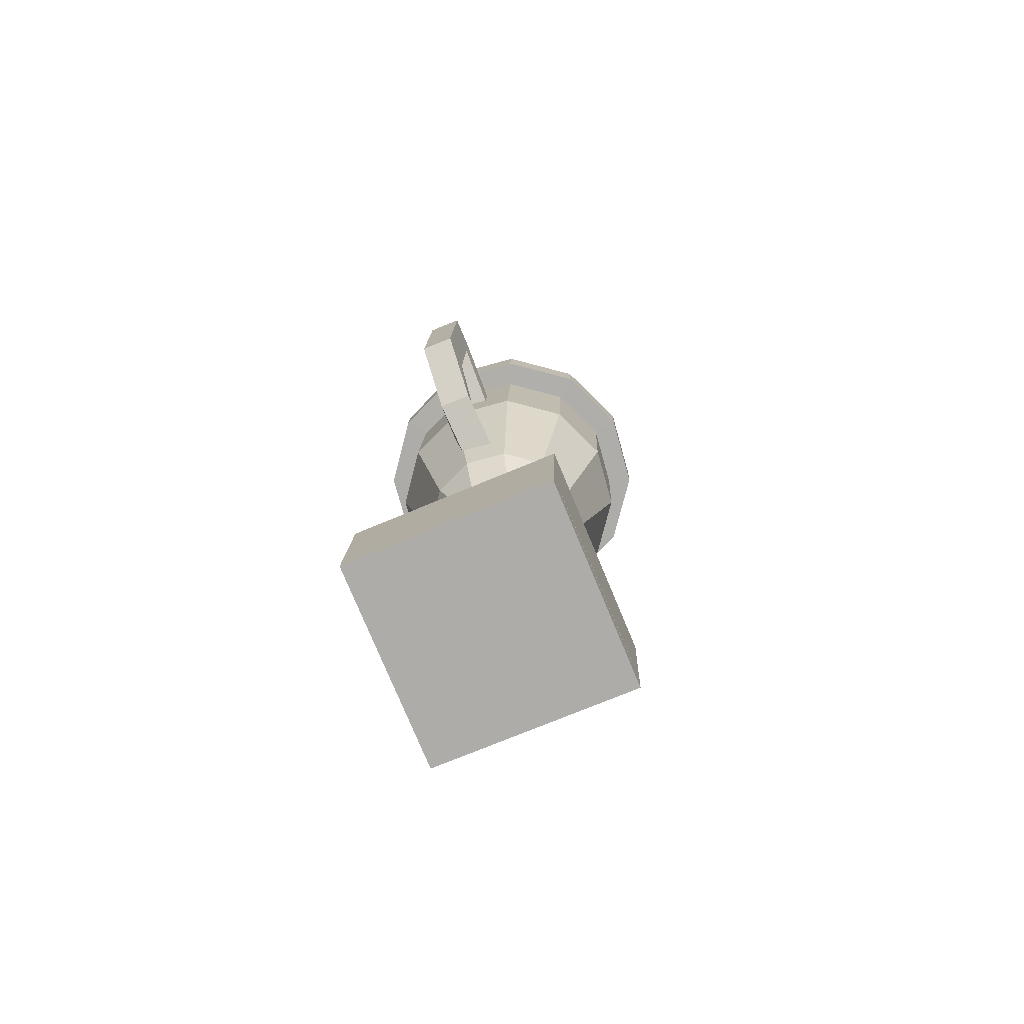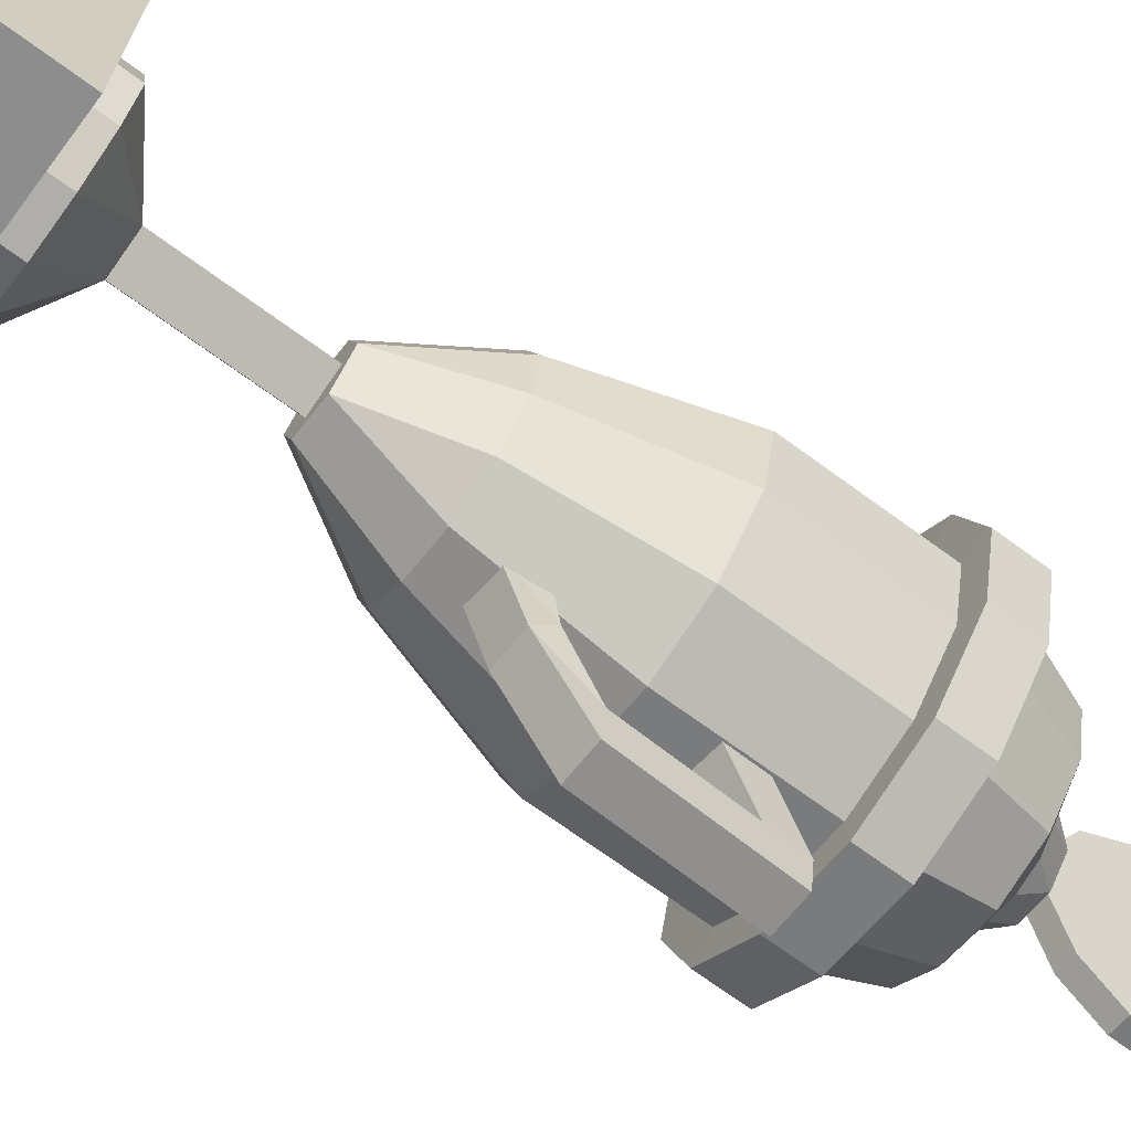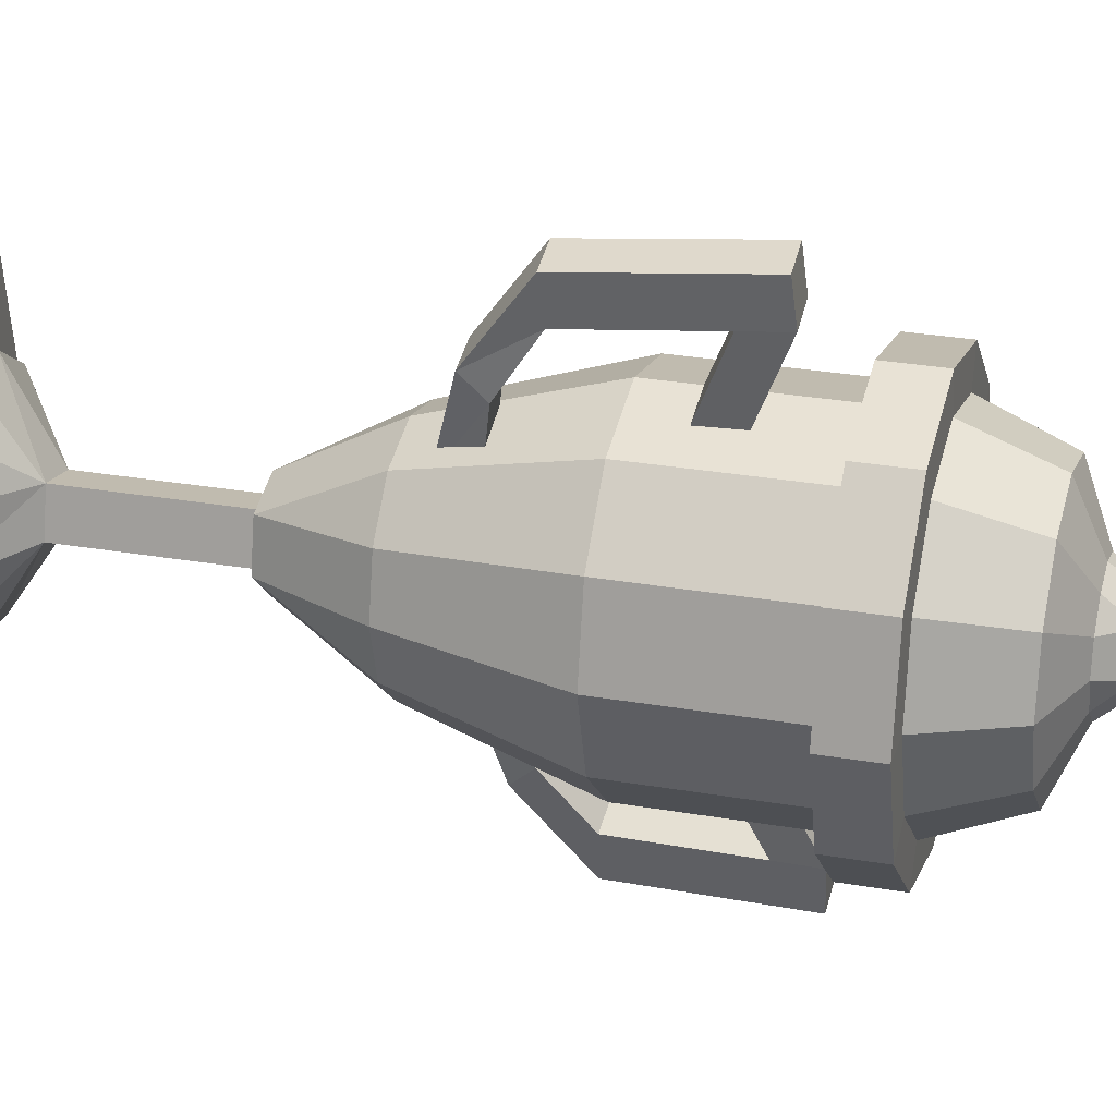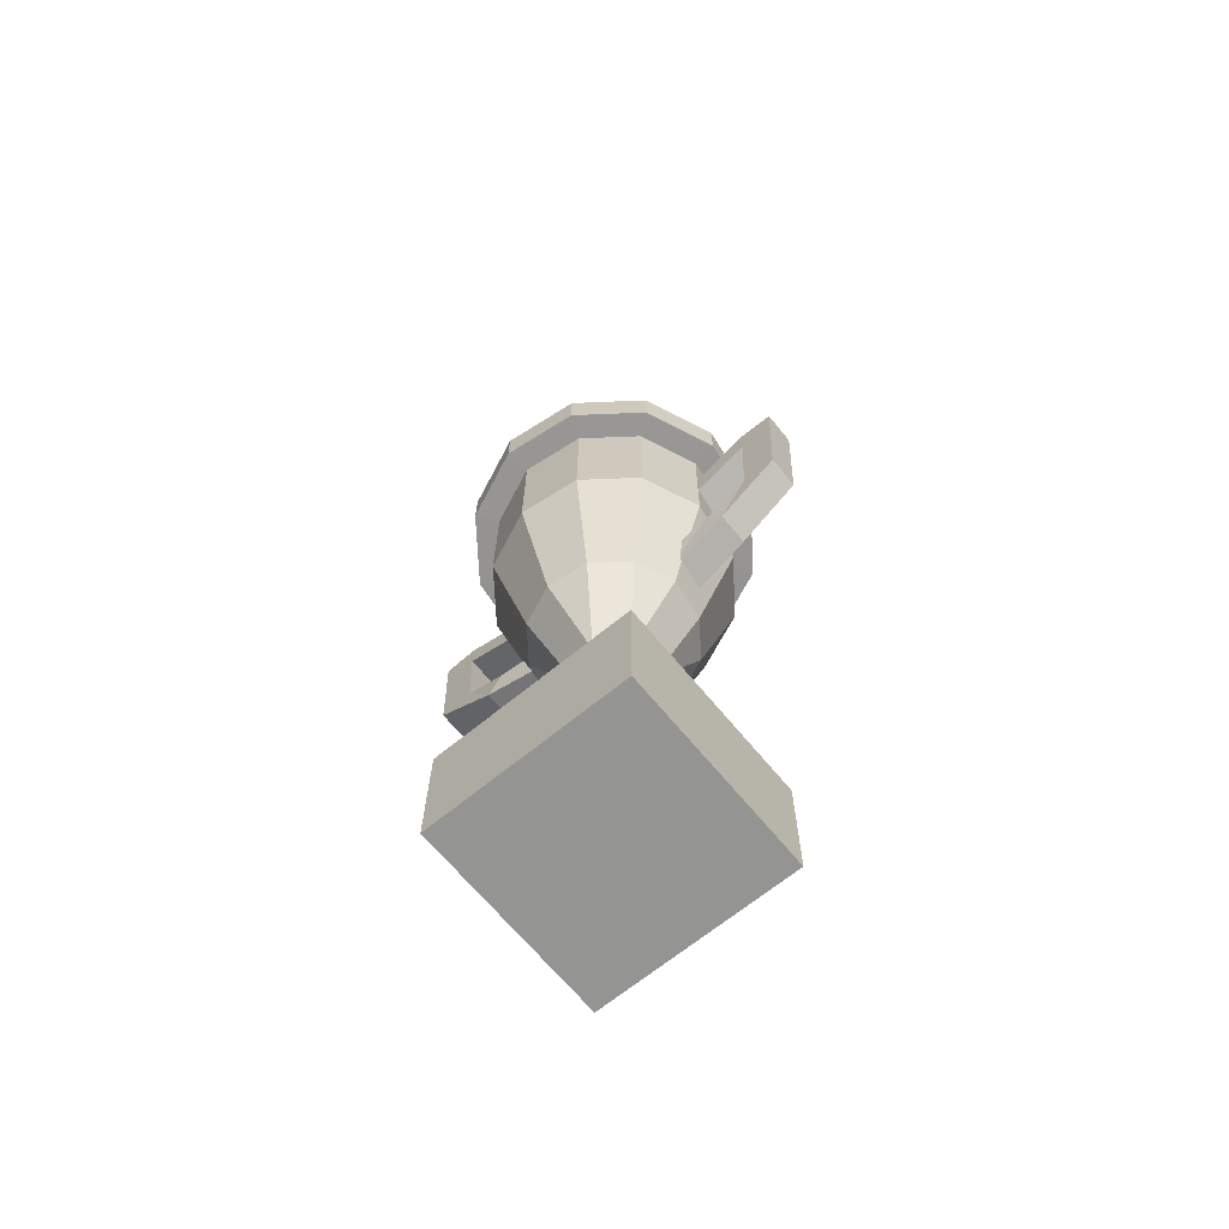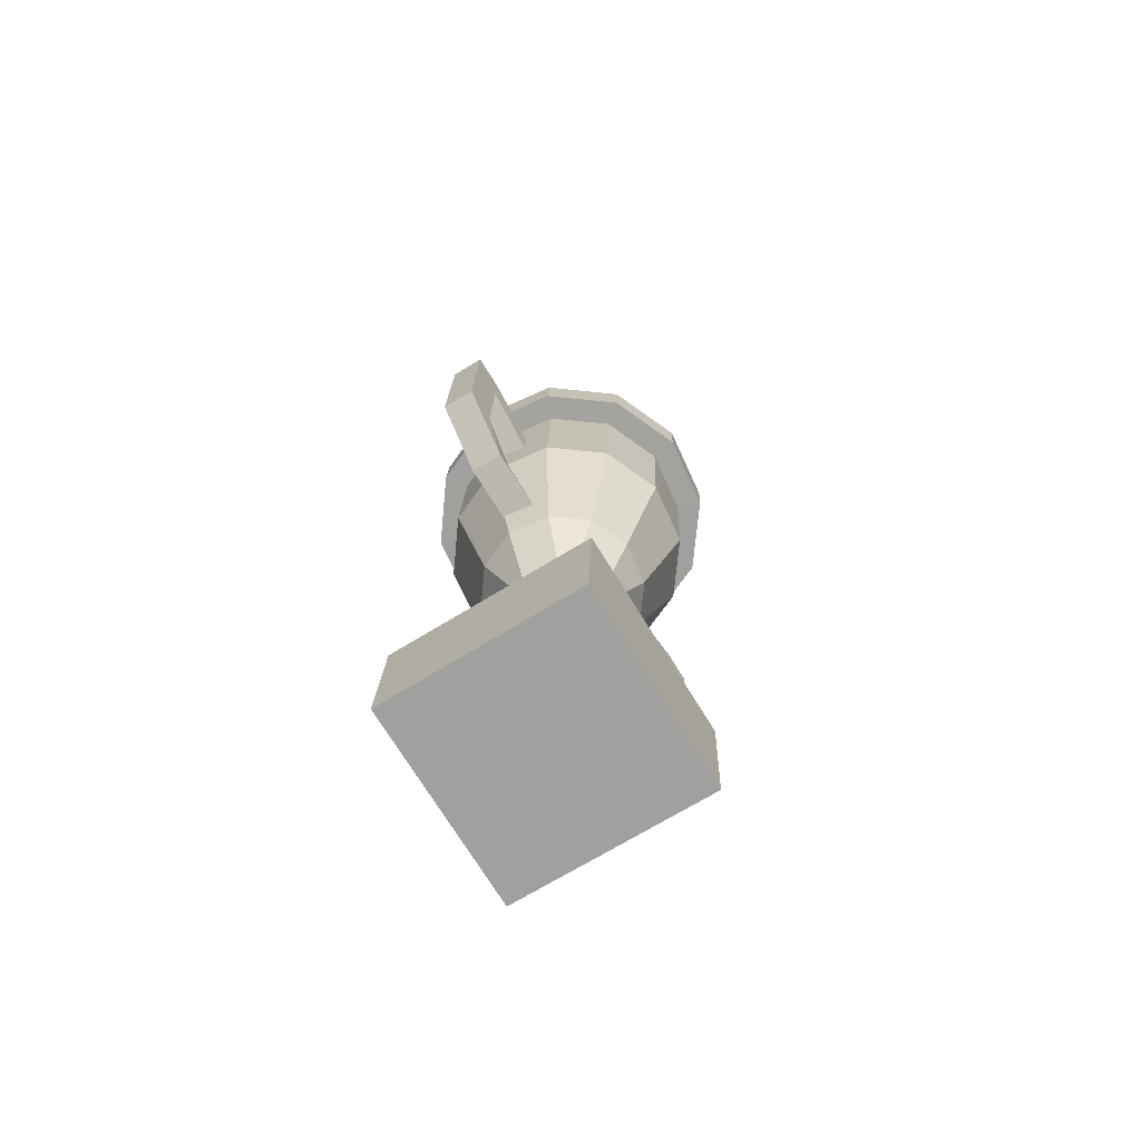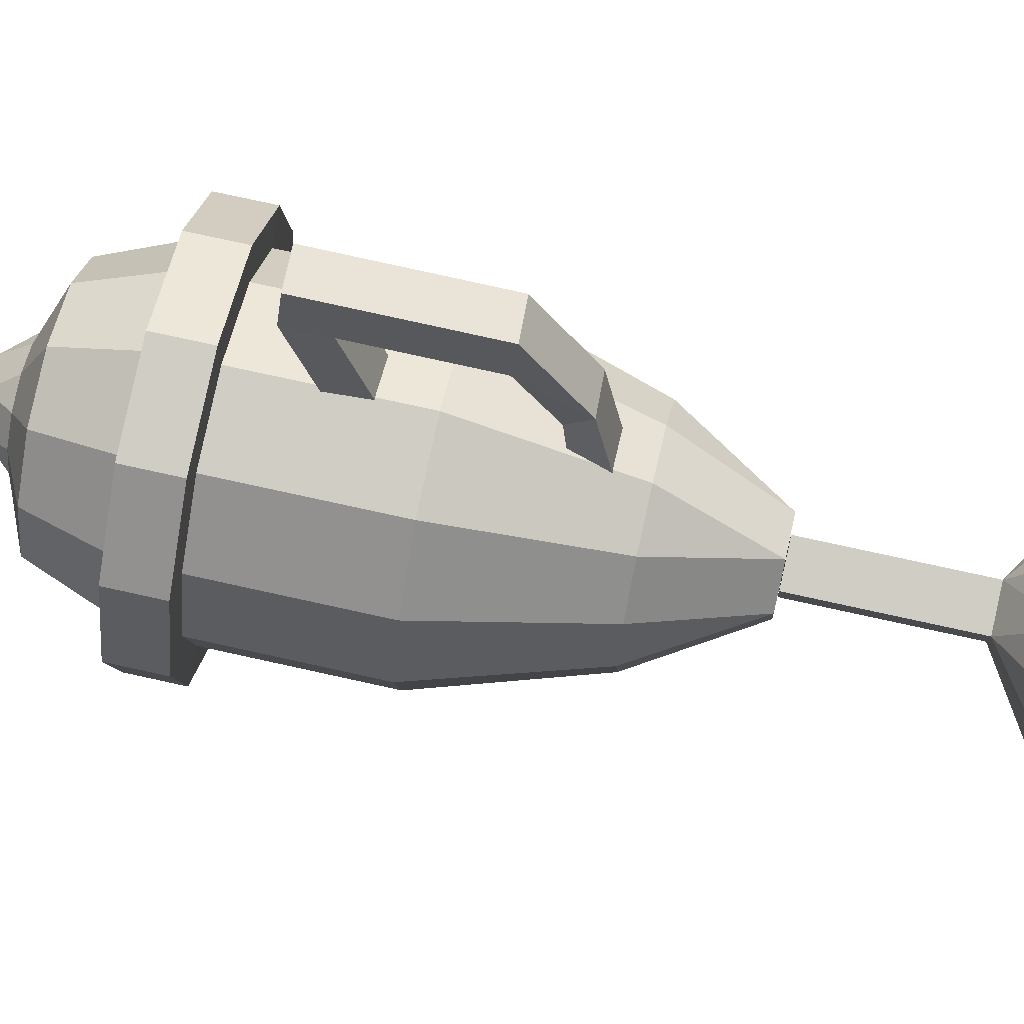
<metadata>
{"format":"obj","ext":"obj","renderer":"f3d","projection":"perspective","resolution":1024,"background":"white","views":[{"elev":-76.8,"azim":-150.8,"up":"+Y"},{"elev":-71.0,"azim":54.8,"up":"+Z"},{"elev":31.7,"azim":106.3,"up":"+Z"},{"elev":-65.4,"azim":136.0,"up":"+Y"},{"elev":-71.9,"azim":-141.8,"up":"+Y"},{"elev":66.6,"azim":-76.1,"up":"+Z"}]}
</metadata>
<code>
v 0.01252 -0.1517 0.03647
v 0.03177 -0.1512 0.02887
v 0.03198 -0.1608 0.02869
v 0.01273 -0.1613 0.03628
v 0.04464 -0.1506 0.01266
v 0.04485 -0.1602 0.01248
v 0.04768 -0.1501 -0.007817
v 0.04789 -0.1597 -0.008
v 0.04008 -0.1499 -0.02707
v 0.04029 -0.1595 -0.02726
v 0.02386 -0.15 -0.03995
v 0.02407 -0.1596 -0.04013
v 0.003386 -0.1504 -0.043
v 0.003597 -0.16 -0.04318
v -0.01587 -0.151 -0.0354
v -0.01566 -0.1606 -0.03558
v -0.02874 -0.1516 -0.01919
v -0.02853 -0.1612 -0.01937
v -0.03178 -0.152 0.001285
v -0.03156 -0.1616 0.001102
v -0.02417 -0.1522 0.02054
v -0.02396 -0.1618 0.02036
v -0.007956 -0.1521 0.03342
v -0.007745 -0.1617 0.03324
v -0.002586 -0.1318 0.002627
v 0.002 -0.1314 -0.013
v 0.01763 -0.1311 -0.00841
v 0.01305 -0.1315 0.00722
v 0.0006762 -0.071 -0.01185
v -0.00391 -0.0714 0.003778
v 0.01631 -0.07075 -0.007259
v 0.01172 -0.07114 0.008371
v 0.03947 -0.03056 0.01985
v 0.02449 -0.03116 0.03413
v 0.03208 0.02829 0.05156
v 0.05401 0.02917 0.03065
v 0.0453 -0.03006 -1.436e-05
v 0.04041 -0.02978 -0.02013
v 0.02264 -0.07042 -0.005722
v 0.02613 -0.02981 -0.03512
v 0.01096 -0.07044 -0.01797
v 0.006262 -0.03013 -0.04096
v -0.01385 -0.03067 -0.03608
v -0.005488 -0.07088 -0.01399
v -0.02883 -0.03127 -0.0218
v -0.03466 -0.03177 -0.001936
v -0.01025 -0.07129 0.00225
v -0.02978 -0.03205 0.01818
v -0.01549 -0.03202 0.03317
v 0.001428 -0.07127 0.0145
v 0.004374 -0.0317 0.03901
v 0.01787 -0.07083 0.01052
v 0.002629 0.02751 0.0587
v -0.02645 0.02703 0.05015
v -0.04737 0.02699 0.02821
v -0.05452 0.0274 -0.001247
v -0.04599 0.02814 -0.03033
v -0.02406 0.02902 -0.05124
v 0.005394 0.0298 -0.05838
v 0.03448 0.03027 -0.04983
v 0.05539 0.03031 -0.02789
v 0.06255 0.02991 0.001567
v 0.03075 0.08909 0.05272
v 0.05268 0.08997 0.03181
v 0.001297 0.0883 0.05986
v -0.02778 0.08783 0.05131
v -0.0487 0.08779 0.02937
v -0.05585 0.08819 -8.72e-05
v -0.04732 0.08894 -0.02917
v -0.02539 0.08981 -0.05008
v 0.004061 0.0906 -0.05722
v 0.03314 0.09107 -0.04867
v 0.05406 0.09111 -0.02673
v 0.06121 0.09071 0.002727
v 0.03664 0.08926 0.06352
v 0.06317 0.09032 0.03821
v 0.001001 0.08831 0.07215
v -0.03419 0.08774 0.06181
v -0.0595 0.08769 0.03526
v -0.06815 0.08818 -0.000378
v -0.05783 0.08907 -0.03556
v -0.03129 0.09014 -0.06087
v 0.004346 0.09109 -0.0695
v 0.03953 0.09166 -0.05916
v 0.06485 0.09171 -0.03262
v 0.0735 0.09122 0.003027
v 0.0362 0.109 0.06389
v 0.06274 0.1101 0.03859
v 0.000567 0.1081 0.07253
v -0.03462 0.1075 0.06219
v -0.05993 0.1075 0.03564
v -0.06859 0.1079 -2.146e-06
v -0.05826 0.1088 -0.03519
v -0.03172 0.1099 -0.06049
v 0.003912 0.1108 -0.06913
v 0.0391 0.1114 -0.05879
v 0.06441 0.1115 -0.03224
v 0.07307 0.111 0.003403
v 0.02975 0.1093 0.05208
v 0.05124 0.1102 0.03158
v 0.0008799 0.1086 0.05908
v -0.02762 0.1081 0.0507
v -0.04813 0.1081 0.0292
v -0.05513 0.1084 0.0003254
v -0.04677 0.1092 -0.02818
v -0.02528 0.11 -0.04867
v 0.00359 0.1108 -0.05567
v 0.03209 0.1113 -0.04729
v 0.0526 0.1113 -0.02579
v 0.0596 0.1109 0.003083
v 0.02341 0.1396 0.04227
v 0.04048 0.1402 0.026
v 0.0004971 0.139 0.04782
v -0.02213 0.1386 0.04118
v -0.03841 0.1386 0.0241
v -0.04397 0.1389 0.001184
v -0.03733 0.1394 -0.02144
v -0.02027 0.1401 -0.03771
v 0.002648 0.1407 -0.04327
v 0.02528 0.1411 -0.03662
v 0.04155 0.1411 -0.01955
v 0.04712 0.1408 0.003373
v 0.0118 0.1499 0.0216
v 0.01996 0.1502 0.01382
v 0.0008347 0.1496 0.02426
v -0.009988 0.1494 0.02108
v -0.01777 0.1494 0.01291
v -0.02043 0.1496 0.001949
v -0.01726 0.1498 -0.008874
v -0.009097 0.1502 -0.01666
v 0.001864 0.1505 -0.01931
v 0.01269 0.1506 -0.01613
v 0.02047 0.1506 -0.007967
v 0.02313 0.1505 0.002996
v 0.01066 0.1603 0.01266
v -0.002763 0.1599 0.01592
v -0.01229 0.1599 0.005919
v -0.008406 0.1602 -0.007331
v 0.005013 0.1606 -0.01058
v 0.01454 0.1606 -0.0005869
v 0.06485 -0.2205 0.03938
v -0.03447 -0.2229 0.05076
v -0.03579 -0.1627 0.05191
v 0.06353 -0.1603 0.04053
v 0.05344 -0.2188 -0.05995
v 0.05212 -0.1587 -0.0588
v -0.04721 -0.1611 -0.04743
v -0.04589 -0.2212 -0.04857
v 0.0009067 0.0663 -0.08467
v 0.004694 0.05106 -0.05283
v 0.004017 0.06674 -0.05302
v 0.0002334 0.08188 -0.08486
v -0.01466 0.06565 -0.0828
v -0.01534 0.08123 -0.08299
v -0.01155 0.06609 -0.05116
v -0.01088 0.05041 -0.05097
v -0.001714 0.08159 -0.1012
v -0.001041 0.06601 -0.1011
v -0.01728 0.08094 -0.09938
v -0.01661 0.06536 -0.09919
v 0.002952 0.01897 -0.08408
v -0.01262 0.01832 -0.08222
v 0.001004 0.01869 -0.1005
v -0.01457 0.01804 -0.09861
v 0.007484 0.002589 -0.06253
v -0.008085 0.001939 -0.06067
v 0.005536 -0.005543 -0.07107
v -0.01003 -0.006193 -0.06921
v 0.009291 -0.001494 -0.04374
v -0.006279 -0.002144 -0.04187
v 0.007343 -0.01747 -0.03659
v -0.008227 -0.01812 -0.03472
v 0.01872 0.07247 0.08668
v 0.01567 0.06002 0.05362
v 0.01659 0.04444 0.05196
v 0.01964 0.05699 0.08503
v 0.001011 0.04336 0.0535
v 8.881e-05 0.05894 0.05516
v 0.00314 0.07139 0.08822
v 0.004057 0.0559 0.08657
v 0.02136 0.05535 0.1014
v 0.02045 0.07083 0.103
v 0.004868 0.06975 0.1046
v 0.005784 0.05426 0.1029
v 0.00684 0.008879 0.08155
v 0.02242 0.009965 0.08001
v 0.02415 0.008325 0.09635
v 0.008568 0.007239 0.09789
v 0.006814 -0.005584 0.05822
v 0.02239 -0.004498 0.05668
v 0.02254 -0.01334 0.06472
v 0.00696 -0.01443 0.06626
v 0.004503 -0.008114 0.03921
v 0.02008 -0.007028 0.03767
v 0.01691 -0.02246 0.02979
v 0.001334 -0.02355 0.03133
v -0.01616 -0.1706 -0.0421
v -0.04602 -0.1713 -0.03868
v -0.04515 -0.2113 -0.03944
v -0.01528 -0.2106 -0.04286
v -0.006926 -0.1719 0.03823
v -0.00605 -0.2119 0.03747
v -0.03591 -0.2126 0.04089
v -0.03679 -0.1726 0.04165
v -0.01221 0.2096 -0.03318
v -0.01175 0.1889 -0.03358
v -0.003141 0.1892 -0.03566
v -0.003594 0.2099 -0.03527
v -0.008917 0.1709 -0.02386
v -0.0003055 0.1711 -0.02595
v -0.004461 0.1603 -0.006632
v 0.004151 0.1605 -0.008719
v 0.0004234 0.16 0.01349
v 0.009035 0.1602 0.0114
v 0.004426 0.1701 0.03111
v 0.01304 0.1704 0.02902
v 0.006475 0.1879 0.04151
v 0.01509 0.1881 0.03942
v 0.006022 0.2086 0.0419
v 0.01463 0.2088 0.03982
v 0.003187 0.2267 0.03219
v 0.0118 0.2269 0.0301
v -0.00127 0.2373 0.01496
v 0.007342 0.2375 0.01287
v -0.006154 0.2375 -0.00516
v 0.002458 0.2378 -0.007247
v -0.01016 0.2274 -0.02278
v -0.001545 0.2277 -0.02487
v -0.009871 0.2069 -0.02385
v -0.008334 0.2203 -0.01604
v -0.005332 0.2278 -0.002829
v -0.001669 0.2276 0.01226
v 0.001674 0.2197 0.02518
v 0.0038 0.2062 0.03247
v 0.00414 0.1906 0.03217
v 0.002603 0.1773 0.02437
v -0.0003986 0.1697 0.01116
v -0.004062 0.1699 -0.003933
v -0.007404 0.1779 -0.01685
v -0.00953 0.1914 -0.02414
o group1526004427
g mesh1526004427
f 4 3 2 1
f 3 6 5 2
f 6 8 7 5
f 8 10 9 7
f 10 12 11 9
f 12 14 13 11
f 14 16 15 13
f 16 18 17 15
f 18 20 19 17
f 20 22 21 19
f 22 24 23 21
f 24 4 1 23
f 25 21 23
f 24 22 20 18 16 14 12 10 8 6 3 4
f 25 19 21
f 26 17 19
f 26 15 17
f 26 13 15
f 27 11 13
f 27 9 11
f 27 7 9
f 28 5 7
f 28 2 5
f 28 1 2
f 28 23 1
f 30 29 26 25
f 19 25 26
f 28 25 23
f 13 26 27
f 7 27 28
f 29 31 27 26
f 31 32 28 27
f 32 30 25 28
f 32 31 29 30
o group2003853270
g mesh2003853270
f 36 35 34 33
f 39 38 37
f 39 41 40 38
f 41 42 40
f 41 44 43 42
f 44 45 43
f 44 47 46 45
f 47 48 46
f 47 50 49 48
f 50 51 49
f 50 52 34 51
f 52 33 34
f 52 39 37 33
f 52 50 47 44 41 39
f 35 53 51 34
f 53 54 49 51
f 54 55 48 49
f 55 56 46 48
f 56 57 45 46
f 57 58 43 45
f 58 59 42 43
f 59 60 40 42
f 60 61 38 40
f 61 62 37 38
f 62 36 33 37
f 64 63 35 36
f 63 65 53 35
f 65 66 54 53
f 66 67 55 54
f 67 68 56 55
f 68 69 57 56
f 69 70 58 57
f 70 71 59 58
f 71 72 60 59
f 72 73 61 60
f 73 74 62 61
f 74 64 36 62
f 76 75 63 64
f 75 77 65 63
f 77 78 66 65
f 78 79 67 66
f 79 80 68 67
f 80 81 69 68
f 81 82 70 69
f 82 83 71 70
f 83 84 72 71
f 84 85 73 72
f 85 86 74 73
f 86 76 64 74
f 88 87 75 76
f 87 89 77 75
f 89 90 78 77
f 90 91 79 78
f 91 92 80 79
f 92 93 81 80
f 93 94 82 81
f 94 95 83 82
f 95 96 84 83
f 96 97 85 84
f 97 98 86 85
f 98 88 76 86
f 100 99 87 88
f 99 101 89 87
f 101 102 90 89
f 102 103 91 90
f 103 104 92 91
f 104 105 93 92
f 105 106 94 93
f 106 107 95 94
f 107 108 96 95
f 108 109 97 96
f 109 110 98 97
f 110 100 88 98
f 112 111 99 100
f 111 113 101 99
f 113 114 102 101
f 114 115 103 102
f 115 116 104 103
f 116 117 105 104
f 117 118 106 105
f 118 119 107 106
f 119 120 108 107
f 120 121 109 108
f 121 122 110 109
f 122 112 100 110
f 124 123 111 112
f 123 125 113 111
f 125 126 114 113
f 126 127 115 114
f 127 128 116 115
f 128 129 117 116
f 129 130 118 117
f 130 131 119 118
f 131 132 120 119
f 132 133 121 120
f 133 134 122 121
f 134 124 112 122
f 135 123 124
f 135 136 125 123
f 136 126 125
f 136 137 127 126
f 137 128 127
f 137 138 129 128
f 138 130 129
f 138 139 131 130
f 139 132 131
f 139 140 133 132
f 140 134 133
f 140 135 124 134
f 140 139 138 137 136 135
o group1850572282
g mesh1850572282
f 144 143 142 141
f 148 147 146 145
f 142 148 145 141
f 146 147 143 144
f 145 146 144 141
f 143 147 148 142
o group1804777712
g mesh1804777712
f 152 151 150 149
f 156 155 154 153
f 150 156 153 149
f 154 155 151 152
f 158 157 152 149
f 151 155 156 150
f 157 159 154 152
f 159 160 153 154
f 162 161 149 153
f 160 159 157 158
f 161 163 158 149
f 163 164 160 158
f 164 162 153 160
f 166 165 161 162
f 167 163 161
f 167 168 164 163
f 168 162 164
f 170 169 165 166
f 161 165 167
f 168 166 162
f 171 167 165
f 171 172 168 167
f 172 166 168
f 172 171 169 170
f 172 170 166
f 165 169 171
o group850351173
g mesh850351173
f 176 175 174 173
f 180 179 178 177
f 176 180 177 175
f 173 174 178 179
f 176 173 182 181
f 175 177 178 174
f 173 179 183 182
f 179 180 184 183
f 180 176 186 185
f 181 182 183 184
f 176 181 187 186
f 181 184 188 187
f 184 180 185 188
f 185 186 190 189
f 186 187 191
f 187 188 192 191
f 188 185 192
f 189 190 194 193
f 191 190 186
f 185 189 192
f 190 191 195
f 191 192 196 195
f 192 189 196
f 193 194 195 196
f 189 193 196
f 195 194 190
o group1306944167
g mesh1306944167
f 200 199 198 197
f 204 203 202 201
f 198 204 201 197
f 202 203 199 200
f 201 202 200 197
f 199 203 204 198
o group118815495
g mesh118815495
f 208 207 206 205
f 207 210 209 206
f 210 212 211 209
f 212 214 213 211
f 214 216 215 213
f 216 218 217 215
f 218 220 219 217
f 220 222 221 219
f 222 224 223 221
f 224 226 225 223
f 226 228 227 225
f 228 208 205 227
f 205 206 209 211 213 215 217 219 221 223 225 227
f 228 226 224 222 220 218 216 214 212 210 207 208
o group1484928508
g mesh1484928508
f 240 239 238 237 236 235 234 233 232 231 230 229
f 229 230 231 232 233 234 235 236 237 238 239 240

</code>
